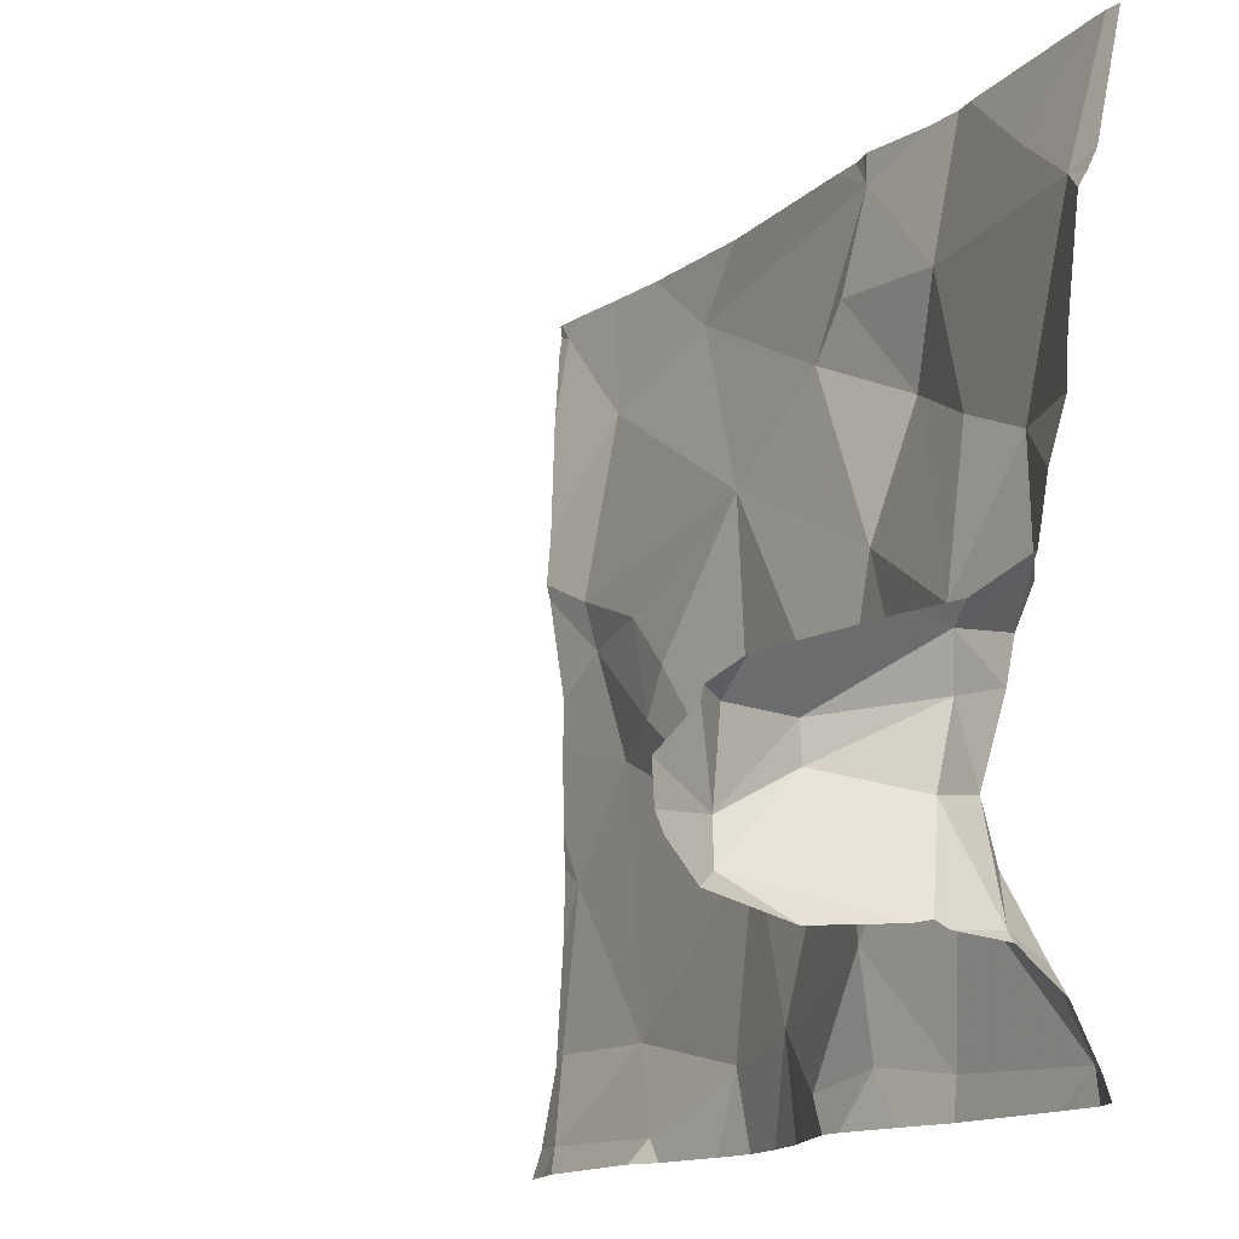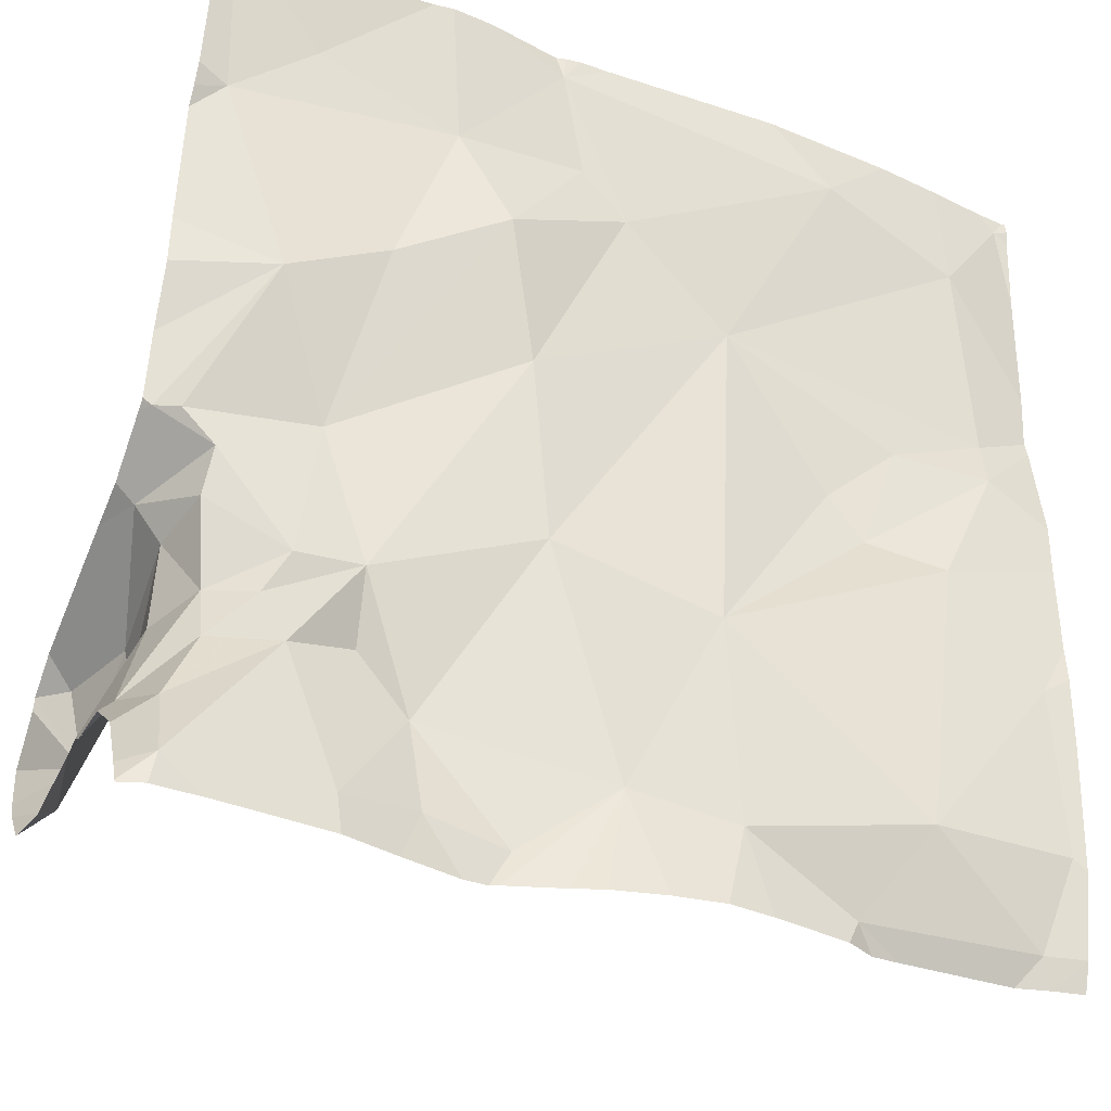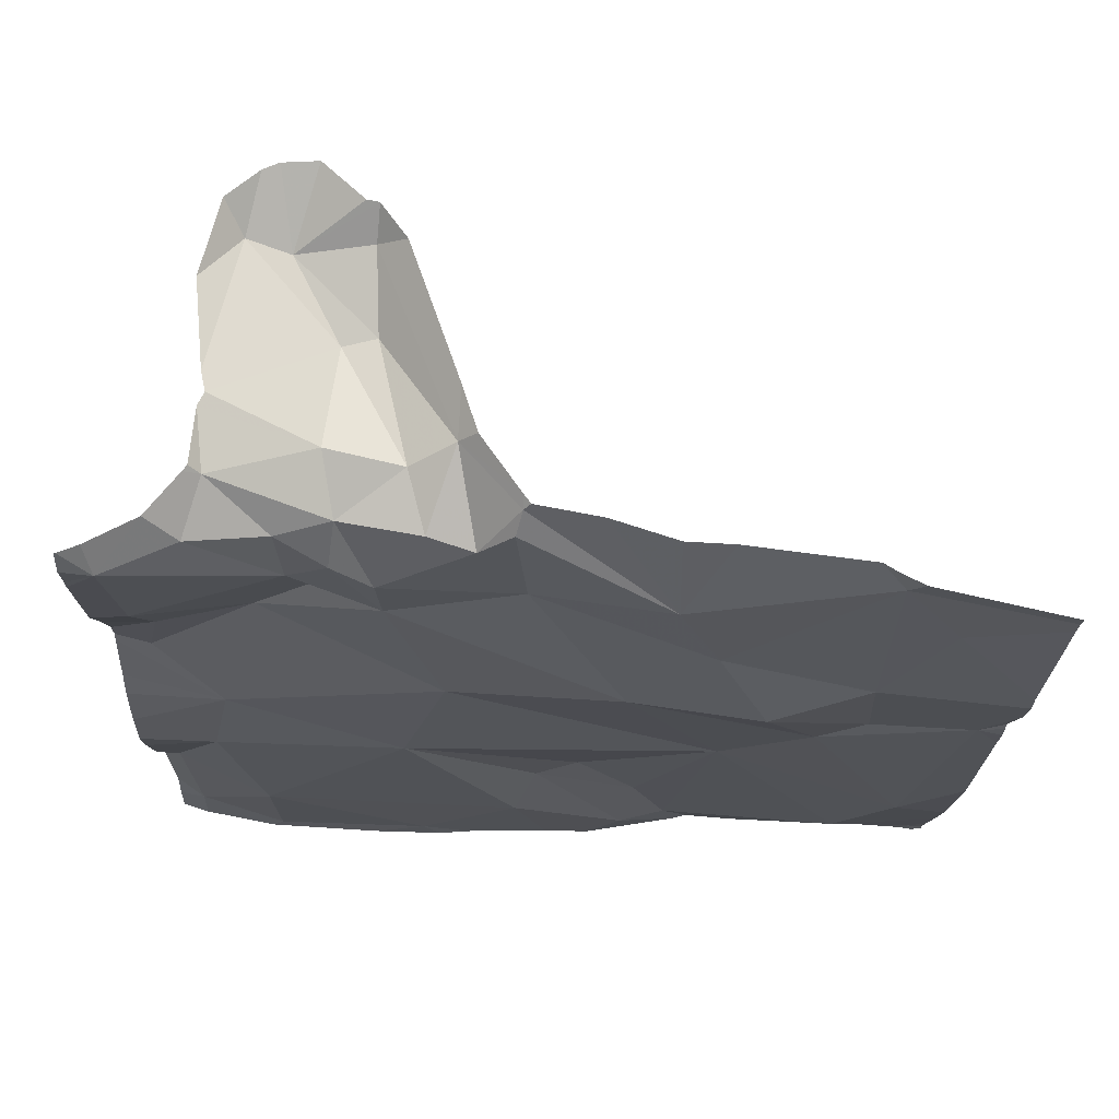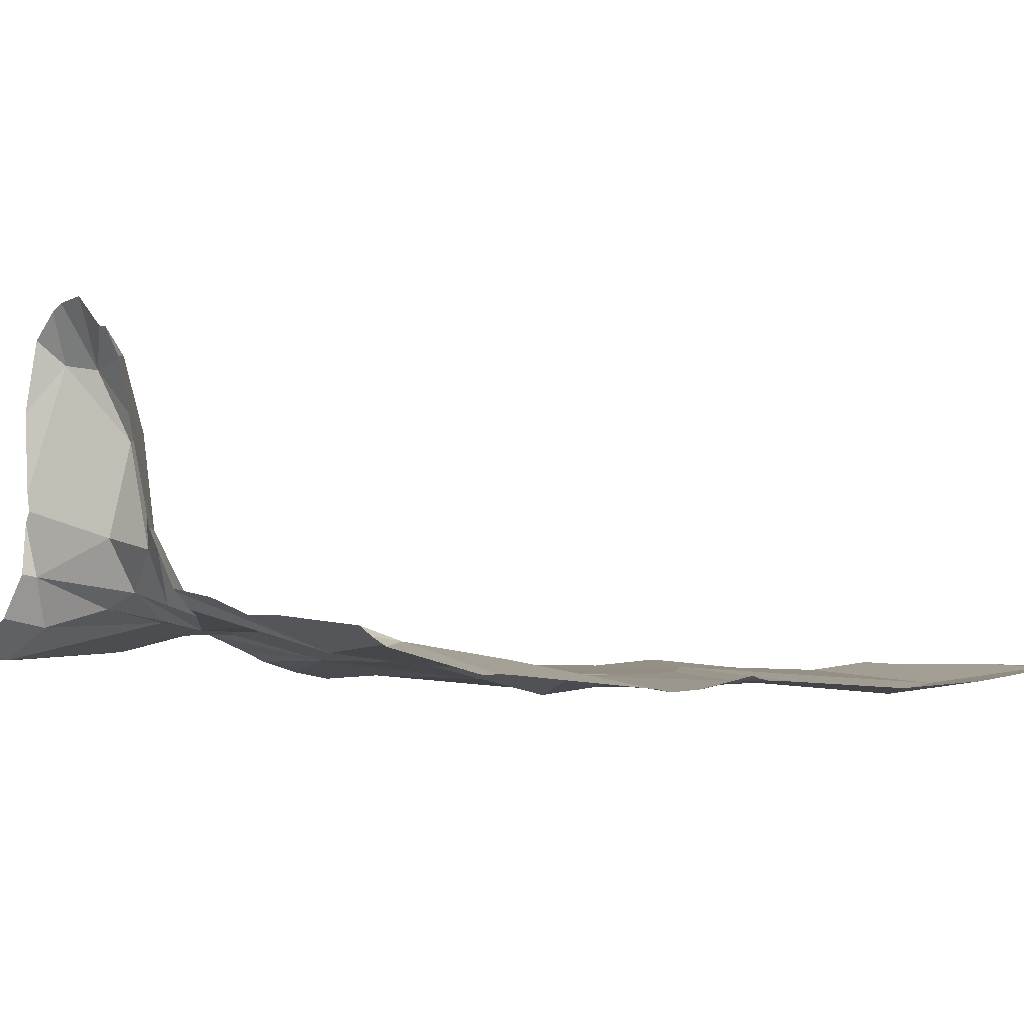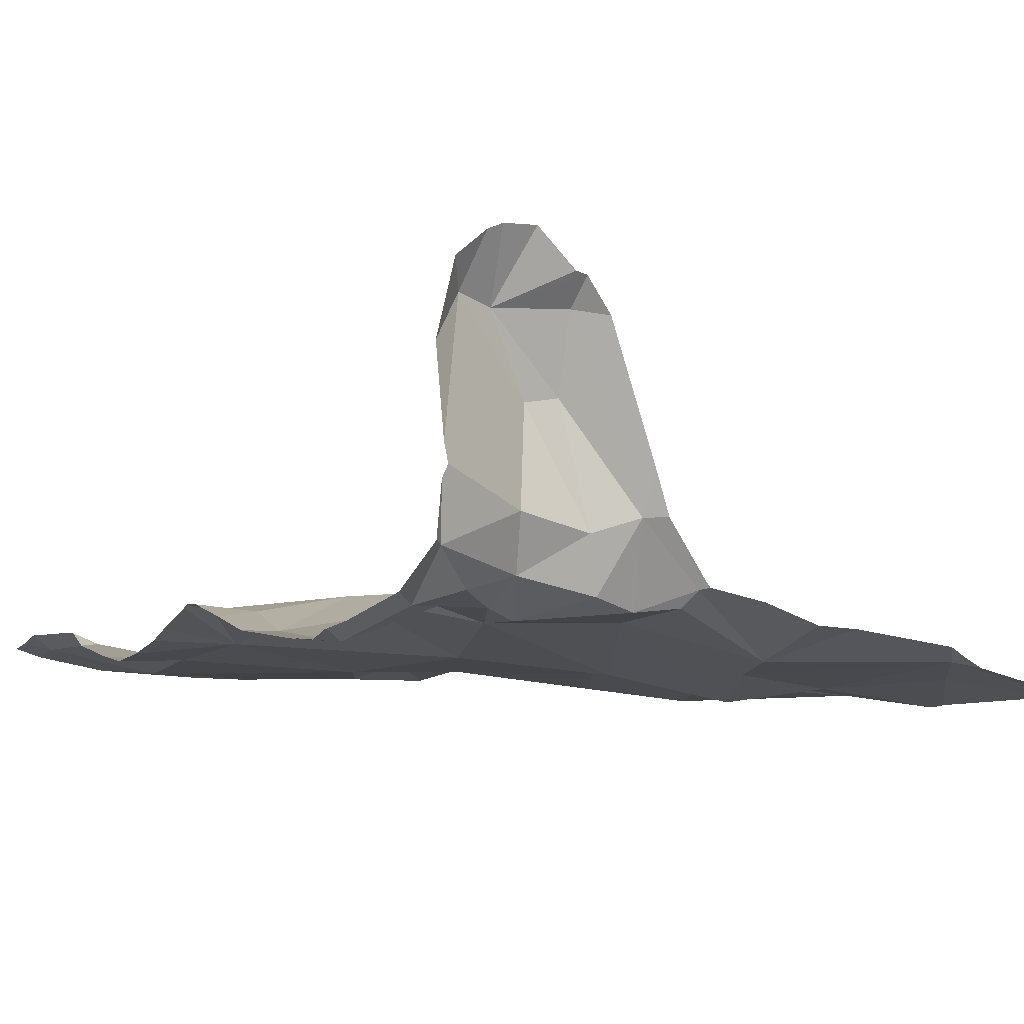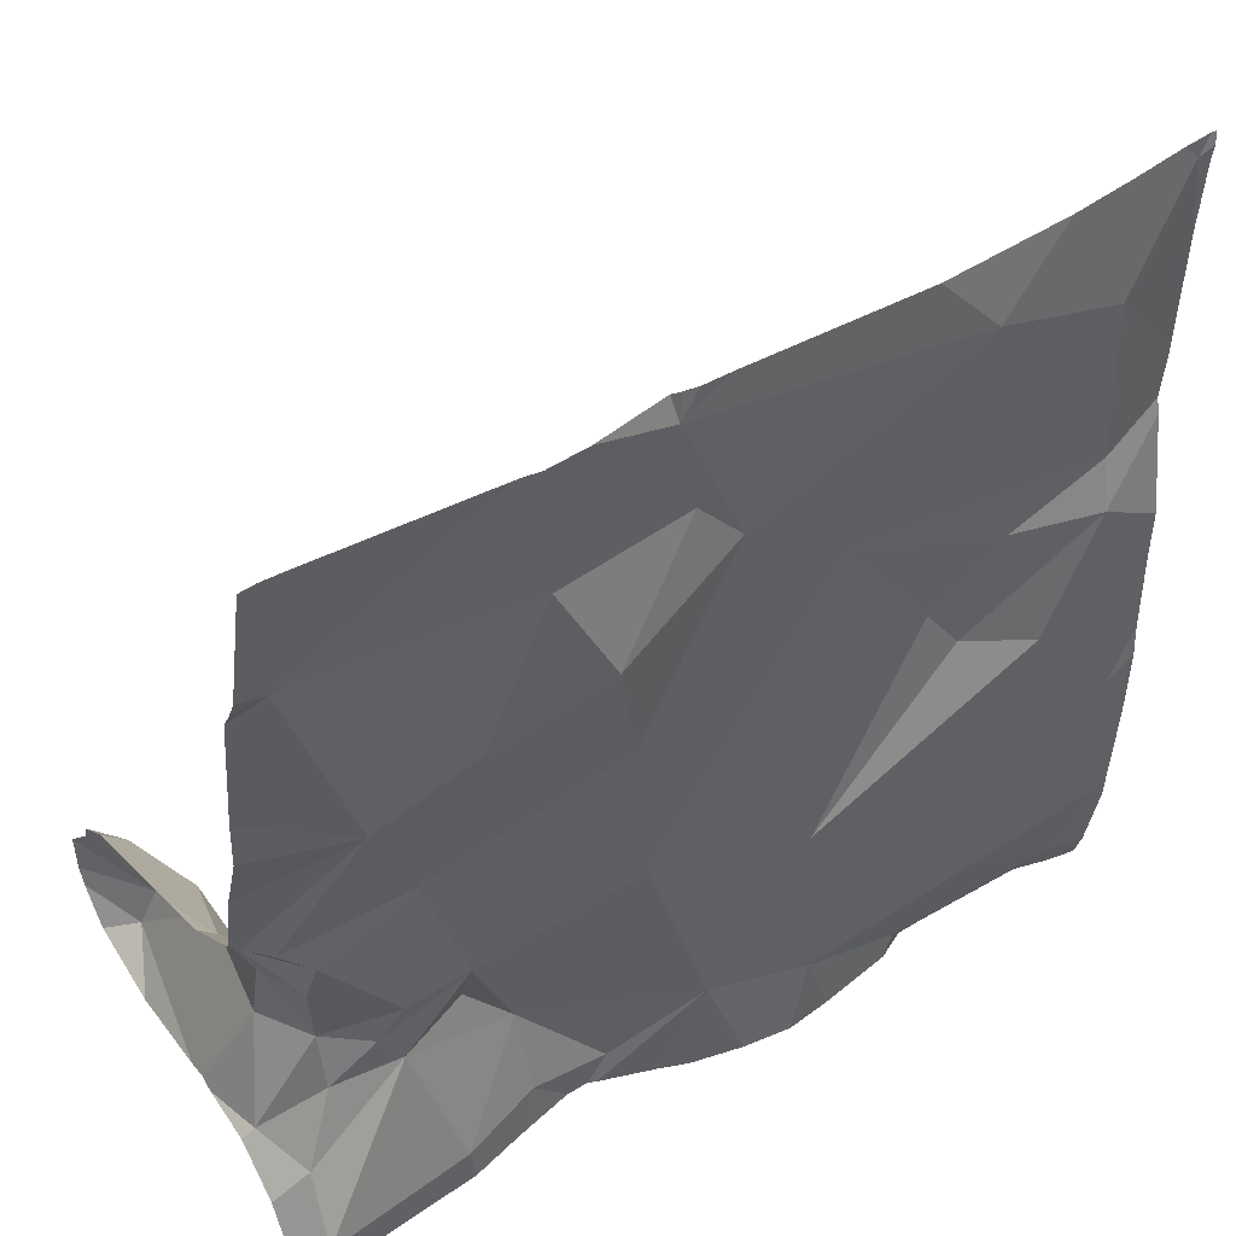
<metadata>
{"format":"obj","ext":"obj","renderer":"f3d","projection":"perspective","resolution":1024,"background":"white","views":[{"elev":-14.7,"azim":60.6,"up":"+Y"},{"elev":-35.2,"azim":155.8,"up":"+Y"},{"elev":-20.2,"azim":89.0,"up":"+Z"},{"elev":-6.7,"azim":137.2,"up":"+Z"},{"elev":-5.4,"azim":60.2,"up":"+Z"},{"elev":44.8,"azim":146.6,"up":"+Y"}]}
</metadata>
<code>
v -141.3 198.7 483.5
v -141.5 198.7 483.5
v -141.4 198.7 483.5
v -141.6 198.7 483.5
v -141 198.7 483.5
v -140.9 198.7 483.5
v -141.6 197.8 483.6
v -141.4 197.8 483.6
v -140.7 197.9 483.6
v -140.8 198 483.6
v -140.7 198 483.6
v -140.6 198.2 483.6
v -141.6 197.9 483.5
v -141.3 197.8 483.6
v -141.3 197.8 483.5
v -140.7 197.9 483.6
v -140.7 198.2 483.6
v -140.7 197.8 483.5
v -140.7 197.8 483.5
v -140.7 198.2 483.7
v -140.7 198.1 483.6
v -140.7 198 483.6
v -140.8 198.1 483.6
v -140.7 198.1 483.8
v -140.7 198 483.8
v -140.7 198.1 483.7
v -140.8 198 483.6
v -141.1 197.8 483.5
v -140.7 197.8 483.5
v -141.1 197.8 483.5
v -140.7 197.8 483.5
v -141 197.8 483.6
v -140.6 198.2 483.7
v -141.1 198.7 483.5
v -141.1 197.9 483.5
v -141 198.7 483.5
v -141.2 198.1 483.5
v -141 198.1 483.5
v -141.6 198.1 483.5
v -140.6 197.8 483.6
v -141.5 198.2 483.5
v -141.2 198.4 483.5
v -141.4 197.9 483.5
v -141.5 198.3 483.5
v -141.4 198.2 483.5
v -140.9 198.7 483.5
v -140.9 197.8 483.6
v -141 198.7 483.5
v -140.7 198.1 483.9
v -140.9 197.8 483.6
v -141.4 197.8 483.6
v -141.6 198.7 483.5
v -140.7 198 483.9
v -140.7 197.9 483.9
v -140.9 197.9 483.6
v -140.9 198.1 483.6
v -141 197.8 483.6
v -141.2 197.9 483.5
v -140.7 198 483.7
v -140.8 198.2 483.6
v -140.7 198.2 483.6
v -140.8 197.8 483.6
v -140.7 198.2 483.6
v -140.9 198 483.6
v -141.4 198.4 483.5
v -141.3 198.3 483.5
v -141 198.3 483.5
v -140.7 198.4 483.5
v -141 197.8 483.6
v -141 197.8 483.6
v -141.6 197.8 483.6
v -141 198.5 483.5
v -141.5 197.8 483.6
v -141.5 198.4 483.5
v -141.5 198.6 483.5
v -141.1 198.6 483.5
v -141 198.7 483.5
v -140.9 198.6 483.5
v -141.3 198.7 483.5
v -141.6 198.7 483.5
v -140.6 198.2 483.6
v -140.6 197.9 483.6
v -141.1 198.5 483.5
v -140.6 197.9 483.6
v -140.6 197.9 483.6
v -140.9 198.4 483.5
v -141.4 197.8 483.6
v -141.1 197.8 483.6
v -140.7 198.6 483.5
v -140.8 198.6 483.5
v -141.6 197.9 483.5
v -141.6 197.8 483.5
v -141.6 198.2 483.5
v -141.6 198.1 483.5
v -141.6 198.3 483.5
v -140.7 198.7 483.5
v -141.6 198.1 483.5
v -141.6 198 483.5
v -141.6 198.5 483.5
v -141.6 198.6 483.5
v -141.6 198.4 483.5
v -141.6 198.4 483.5
v -141.6 198.7 483.5
v -141.6 198.7 483.5
v -140.6 197.8 483.5
v -140.6 198.2 483.7
v -140.6 198.1 483.9
v -140.6 198.1 483.9
v -140.7 198.7 483.5
v -140.6 197.9 483.7
v -140.6 197.9 483.7
v -140.6 198.1 483.9
v -140.6 197.9 483.7
v -140.6 198.3 483.6
v -140.6 198 484
v -140.6 198 484
v -140.6 197.9 483.7
v -140.6 198 484
v -140.6 197.9 483.9
v -140.6 197.9 483.8
v -140.6 198.4 483.6
v -140.6 198.4 483.6
v -140.6 198.5 483.5
v -140.6 198.6 483.5
v -140.6 198.6 483.5
v -140.8 197.8 483.6
v -141.2 197.8 483.5
v -141.6 197.8 483.6
v -140.6 197.8 483.5
v -141.6 197.8 483.6
v -140.6 197.8 483.5
v -140.9 198.7 483.5
v -141.6 198.7 483.5
v -140.7 198.7 483.5
v -140.6 198.7 483.5
f 8 7 73
f 10 9 11
f 7 13 91
f 84 9 82
f 131 105 129
f 12 20 33
f 22 21 23
f 25 24 26
f 22 27 11
f 129 105 18
f 37 35 38
f 39 41 93
f 38 42 37
f 43 39 13
f 93 44 95
f 7 43 13
f 44 41 45
f 134 125 135
f 71 92 128
f 108 49 107
f 133 104 4
f 132 90 109
f 22 11 16
f 53 25 54
f 109 90 96
f 38 55 56
f 57 35 69
f 58 8 14
f 43 7 8
f 96 89 125
f 22 16 59
f 59 16 110
f 20 26 24
f 23 27 22
f 107 53 112
f 26 59 25
f 10 11 27
f 61 60 23
f 26 20 21
f 26 21 22
f 128 92 130
f 62 47 50
f 10 27 56
f 25 59 111
f 61 21 20
f 60 61 63
f 55 64 56
f 41 39 43
f 56 64 10
f 17 63 61
f 61 20 17
f 23 56 27
f 19 62 126
f 9 16 11
f 22 59 26
f 8 58 43
f 55 35 57
f 41 37 45
f 3 79 1
f 65 44 45
f 66 65 45
f 67 38 56
f 67 42 38
f 30 58 127
f 57 47 55
f 82 31 40
f 10 64 55
f 70 57 32
f 68 63 17
f 60 56 23
f 60 67 56
f 42 65 66
f 37 42 66
f 68 60 63
f 68 17 81
f 24 49 20
f 54 25 113
f 2 75 79
f 127 58 15
f 116 54 118
f 53 49 24
f 25 53 24
f 126 62 50
f 106 49 108
f 58 37 43
f 37 41 43
f 91 39 98
f 35 37 58
f 35 55 38
f 52 80 75
f 72 67 60
f 31 9 10
f 61 23 21
f 55 47 62
f 62 31 10
f 10 55 62
f 66 45 37
f 107 49 53
f 75 74 42
f 77 76 78
f 77 78 6
f 65 74 44
f 42 79 75
f 79 77 34
f 99 80 100
f 67 72 83
f 101 74 102
f 19 31 62
f 106 20 49
f 74 75 99
f 52 75 2
f 2 79 3
f 86 72 60
f 74 65 42
f 72 78 76
f 15 58 14
f 4 80 52
f 96 125 134
f 90 89 96
f 6 90 132
f 105 31 18
f 42 83 79
f 78 86 89
f 67 83 42
f 83 72 76
f 72 86 78
f 14 8 51
f 89 68 122
f 60 68 86
f 68 89 86
f 83 76 77
f 89 90 78
f 77 79 83
f 91 13 39
f 92 7 91
f 32 57 69
f 40 31 105
f 93 41 44
f 94 39 93
f 33 20 106
f 30 35 58
f 95 44 101
f 1 79 34
f 97 39 94
f 12 17 20
f 98 39 97
f 29 31 19
f 81 17 12
f 99 75 80
f 82 9 31
f 36 77 46
f 100 80 103
f 101 44 74
f 18 31 29
f 85 16 84
f 102 74 99
f 84 16 9
f 103 80 104
f 48 77 36
f 104 80 4
f 28 35 30
f 5 77 48
f 110 16 85
f 111 59 110
f 50 47 70
f 70 47 57
f 112 53 115
f 113 25 111
f 114 68 81
f 115 53 116
f 71 7 92
f 34 77 5
f 116 53 54
f 117 54 113
f 51 8 87
f 118 54 119
f 69 35 88
f 119 54 120
f 88 35 28
f 120 54 117
f 46 77 6
f 121 68 114
f 122 68 121
f 6 78 90
f 87 8 73
f 123 89 122
f 124 89 123
f 73 7 71
f 125 89 124

</code>
